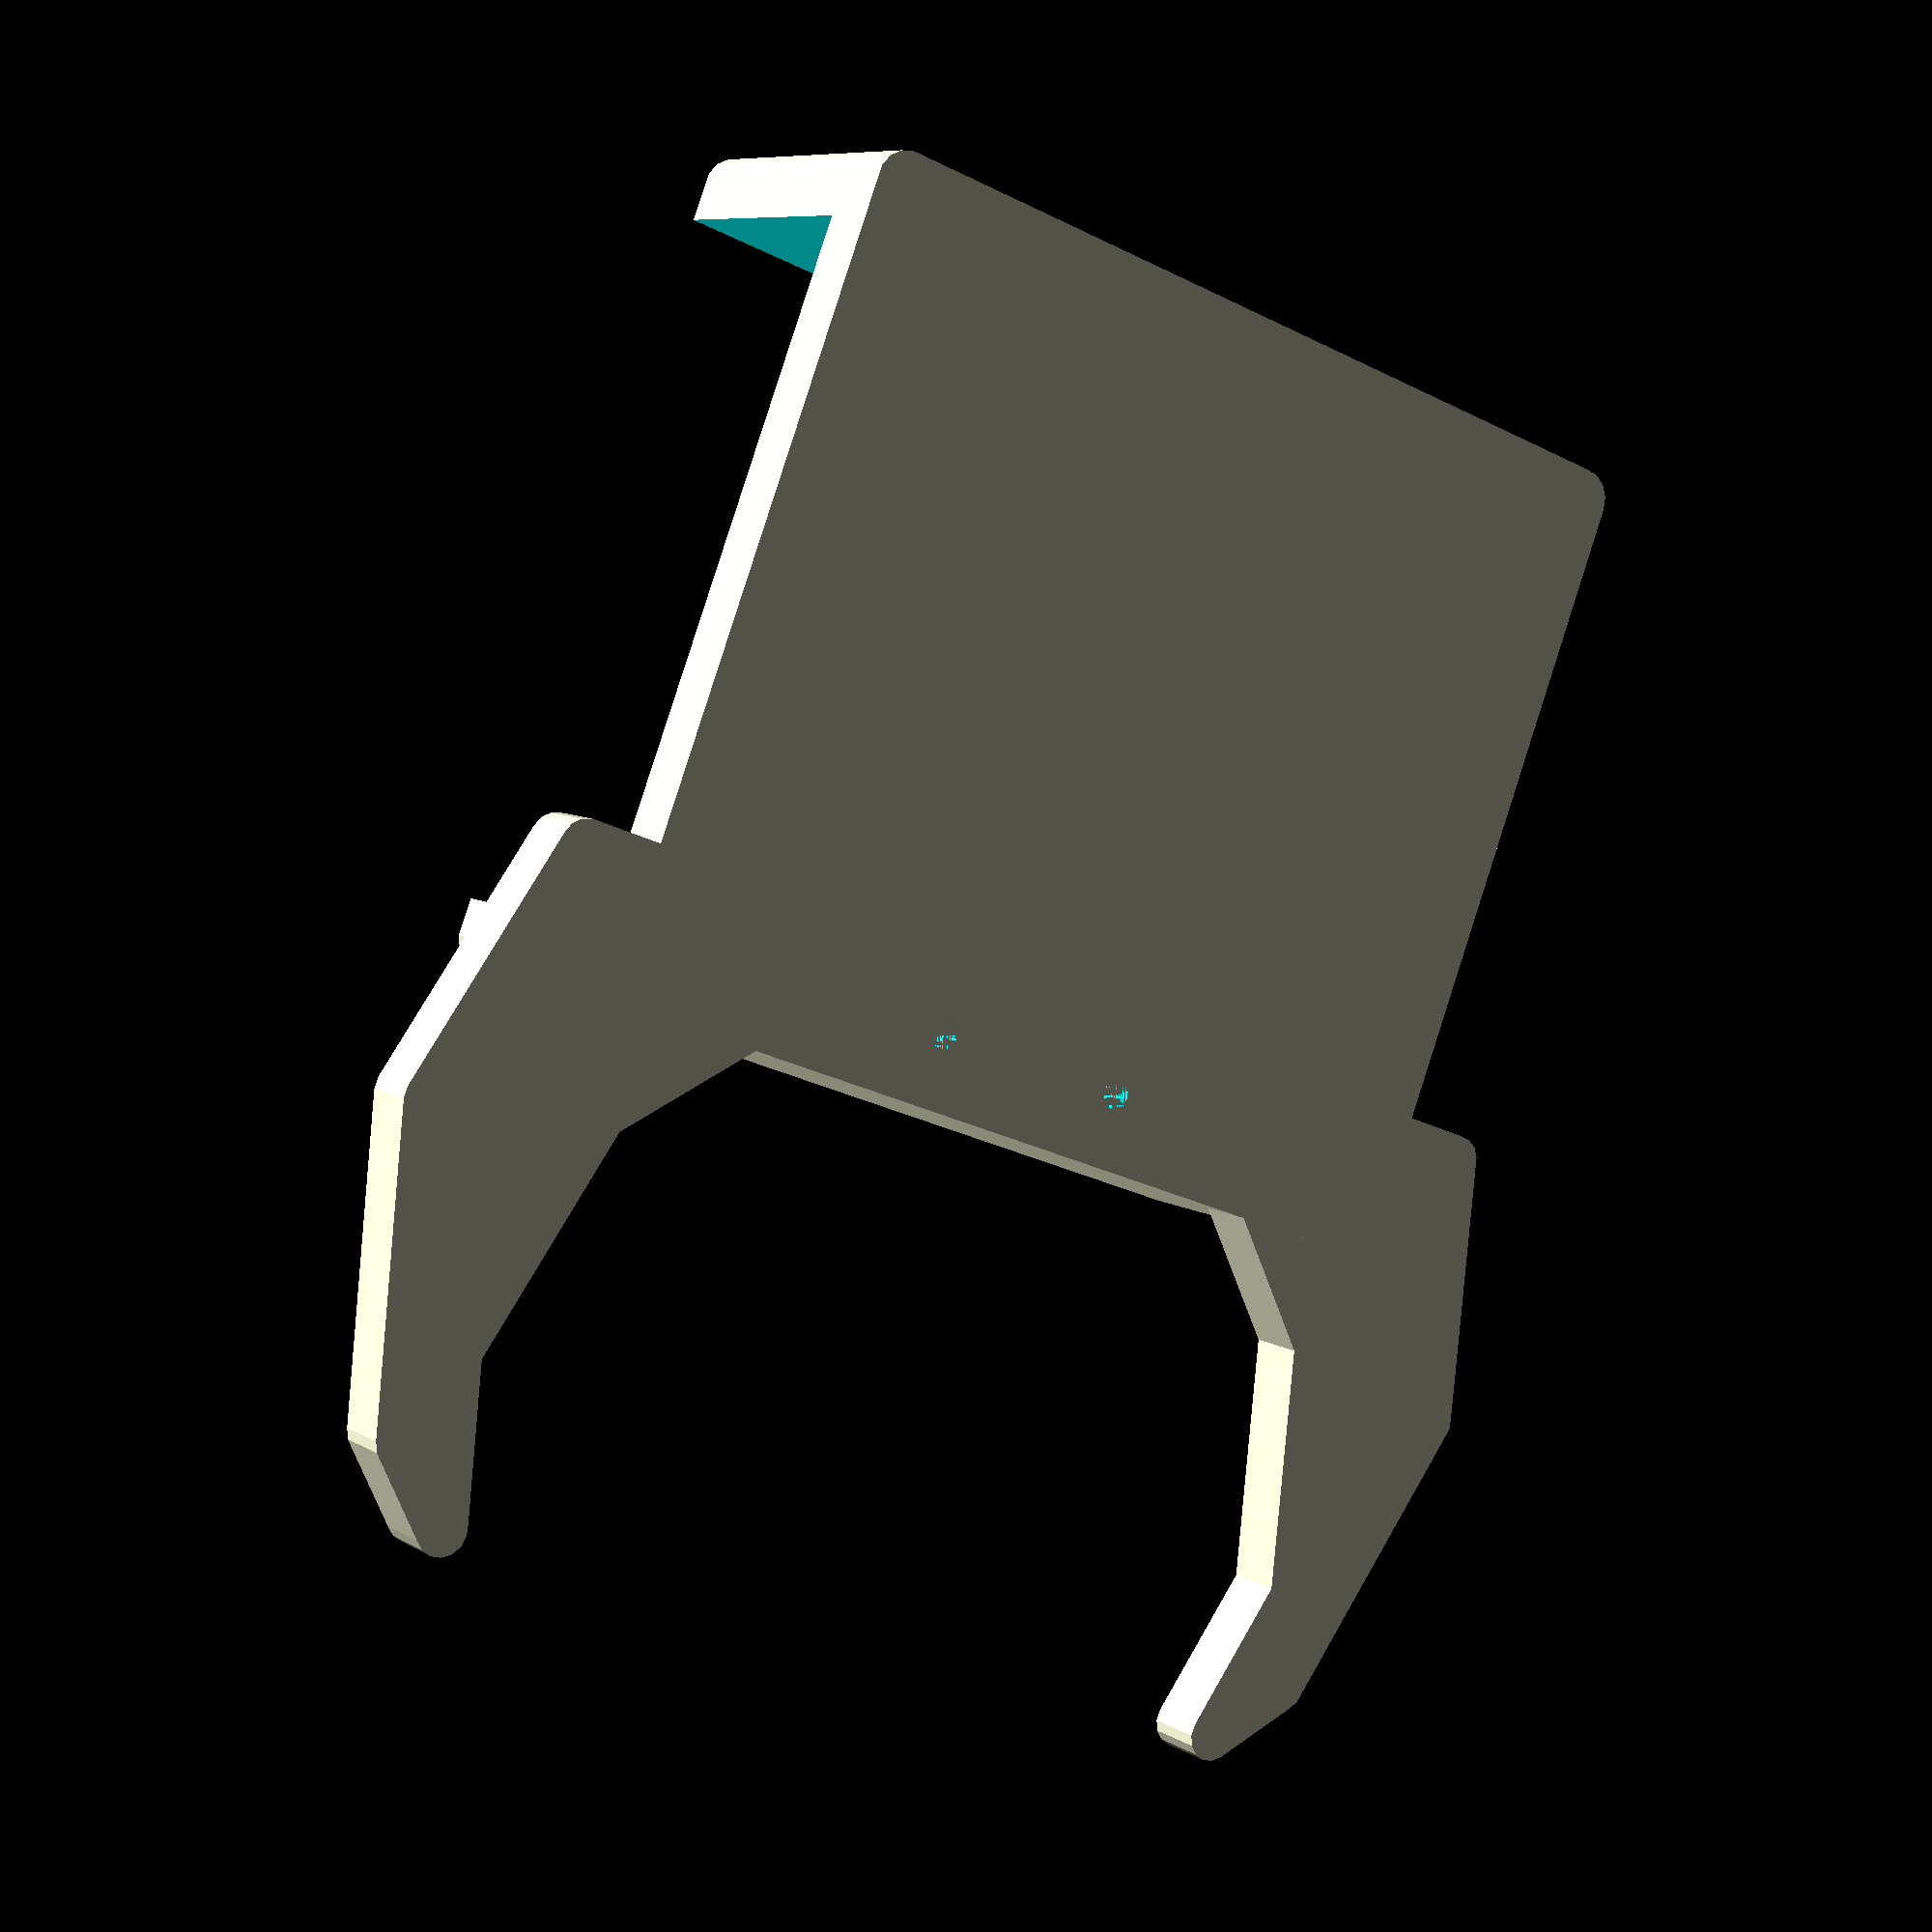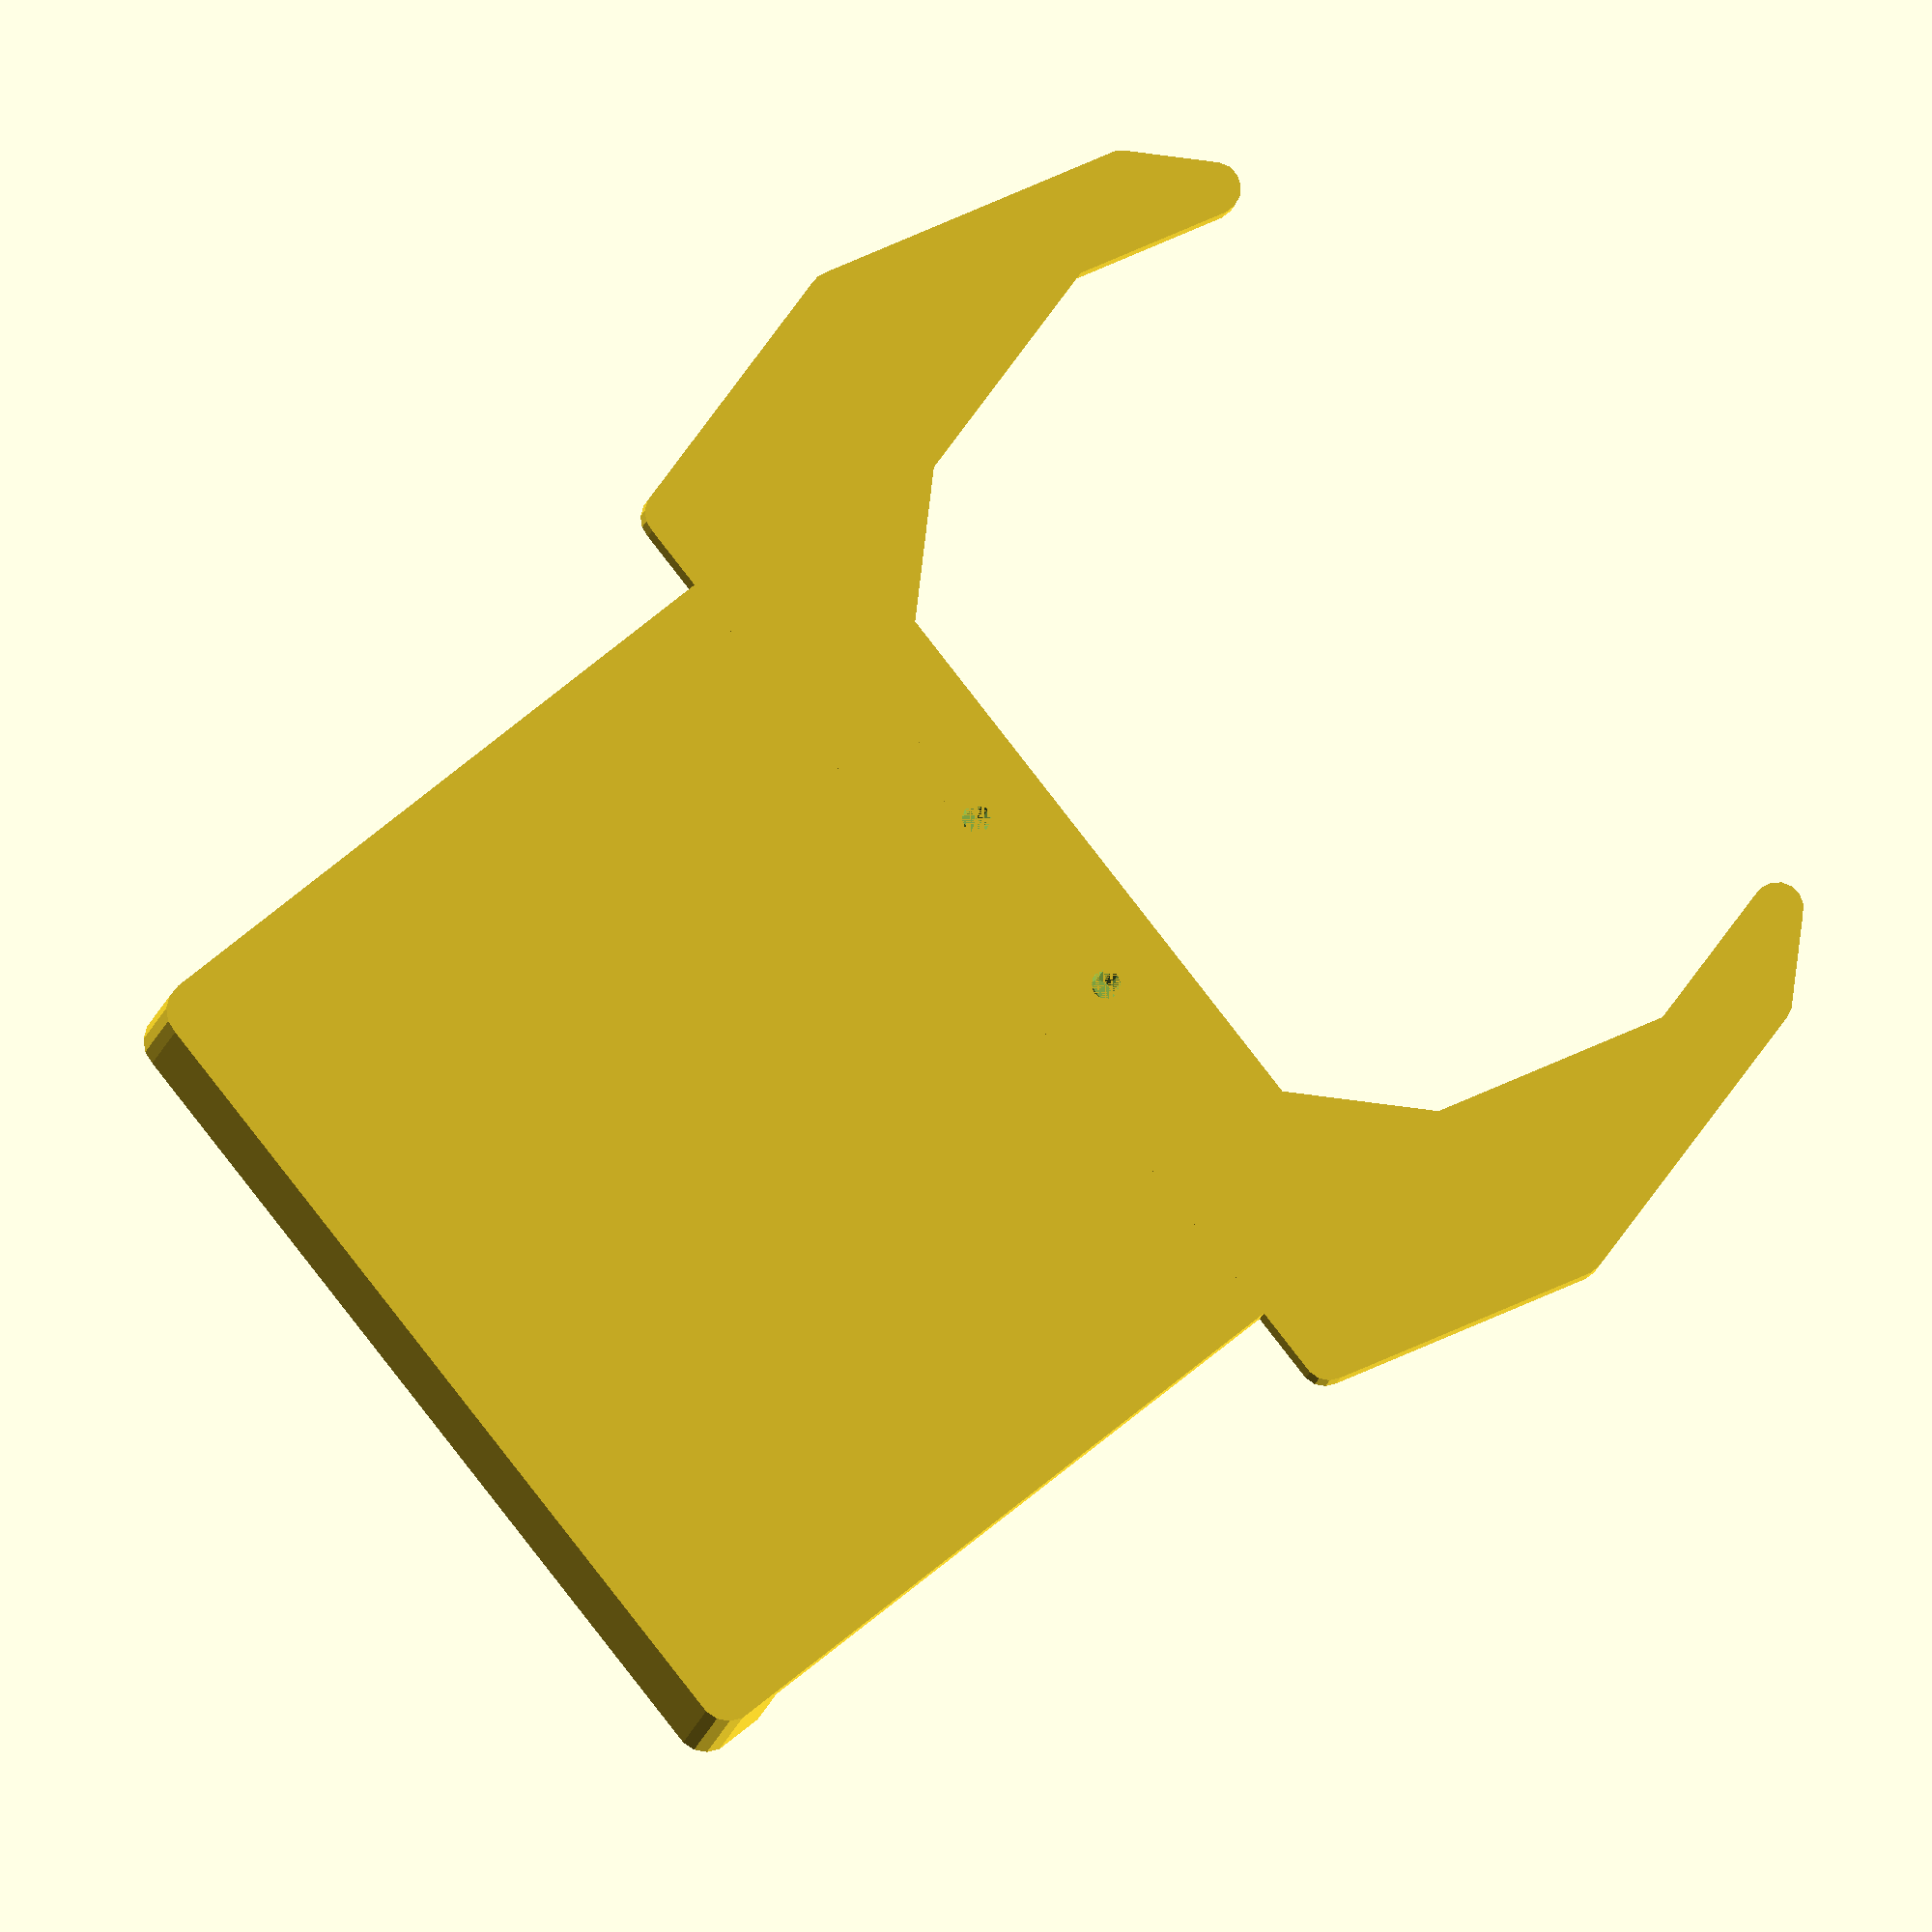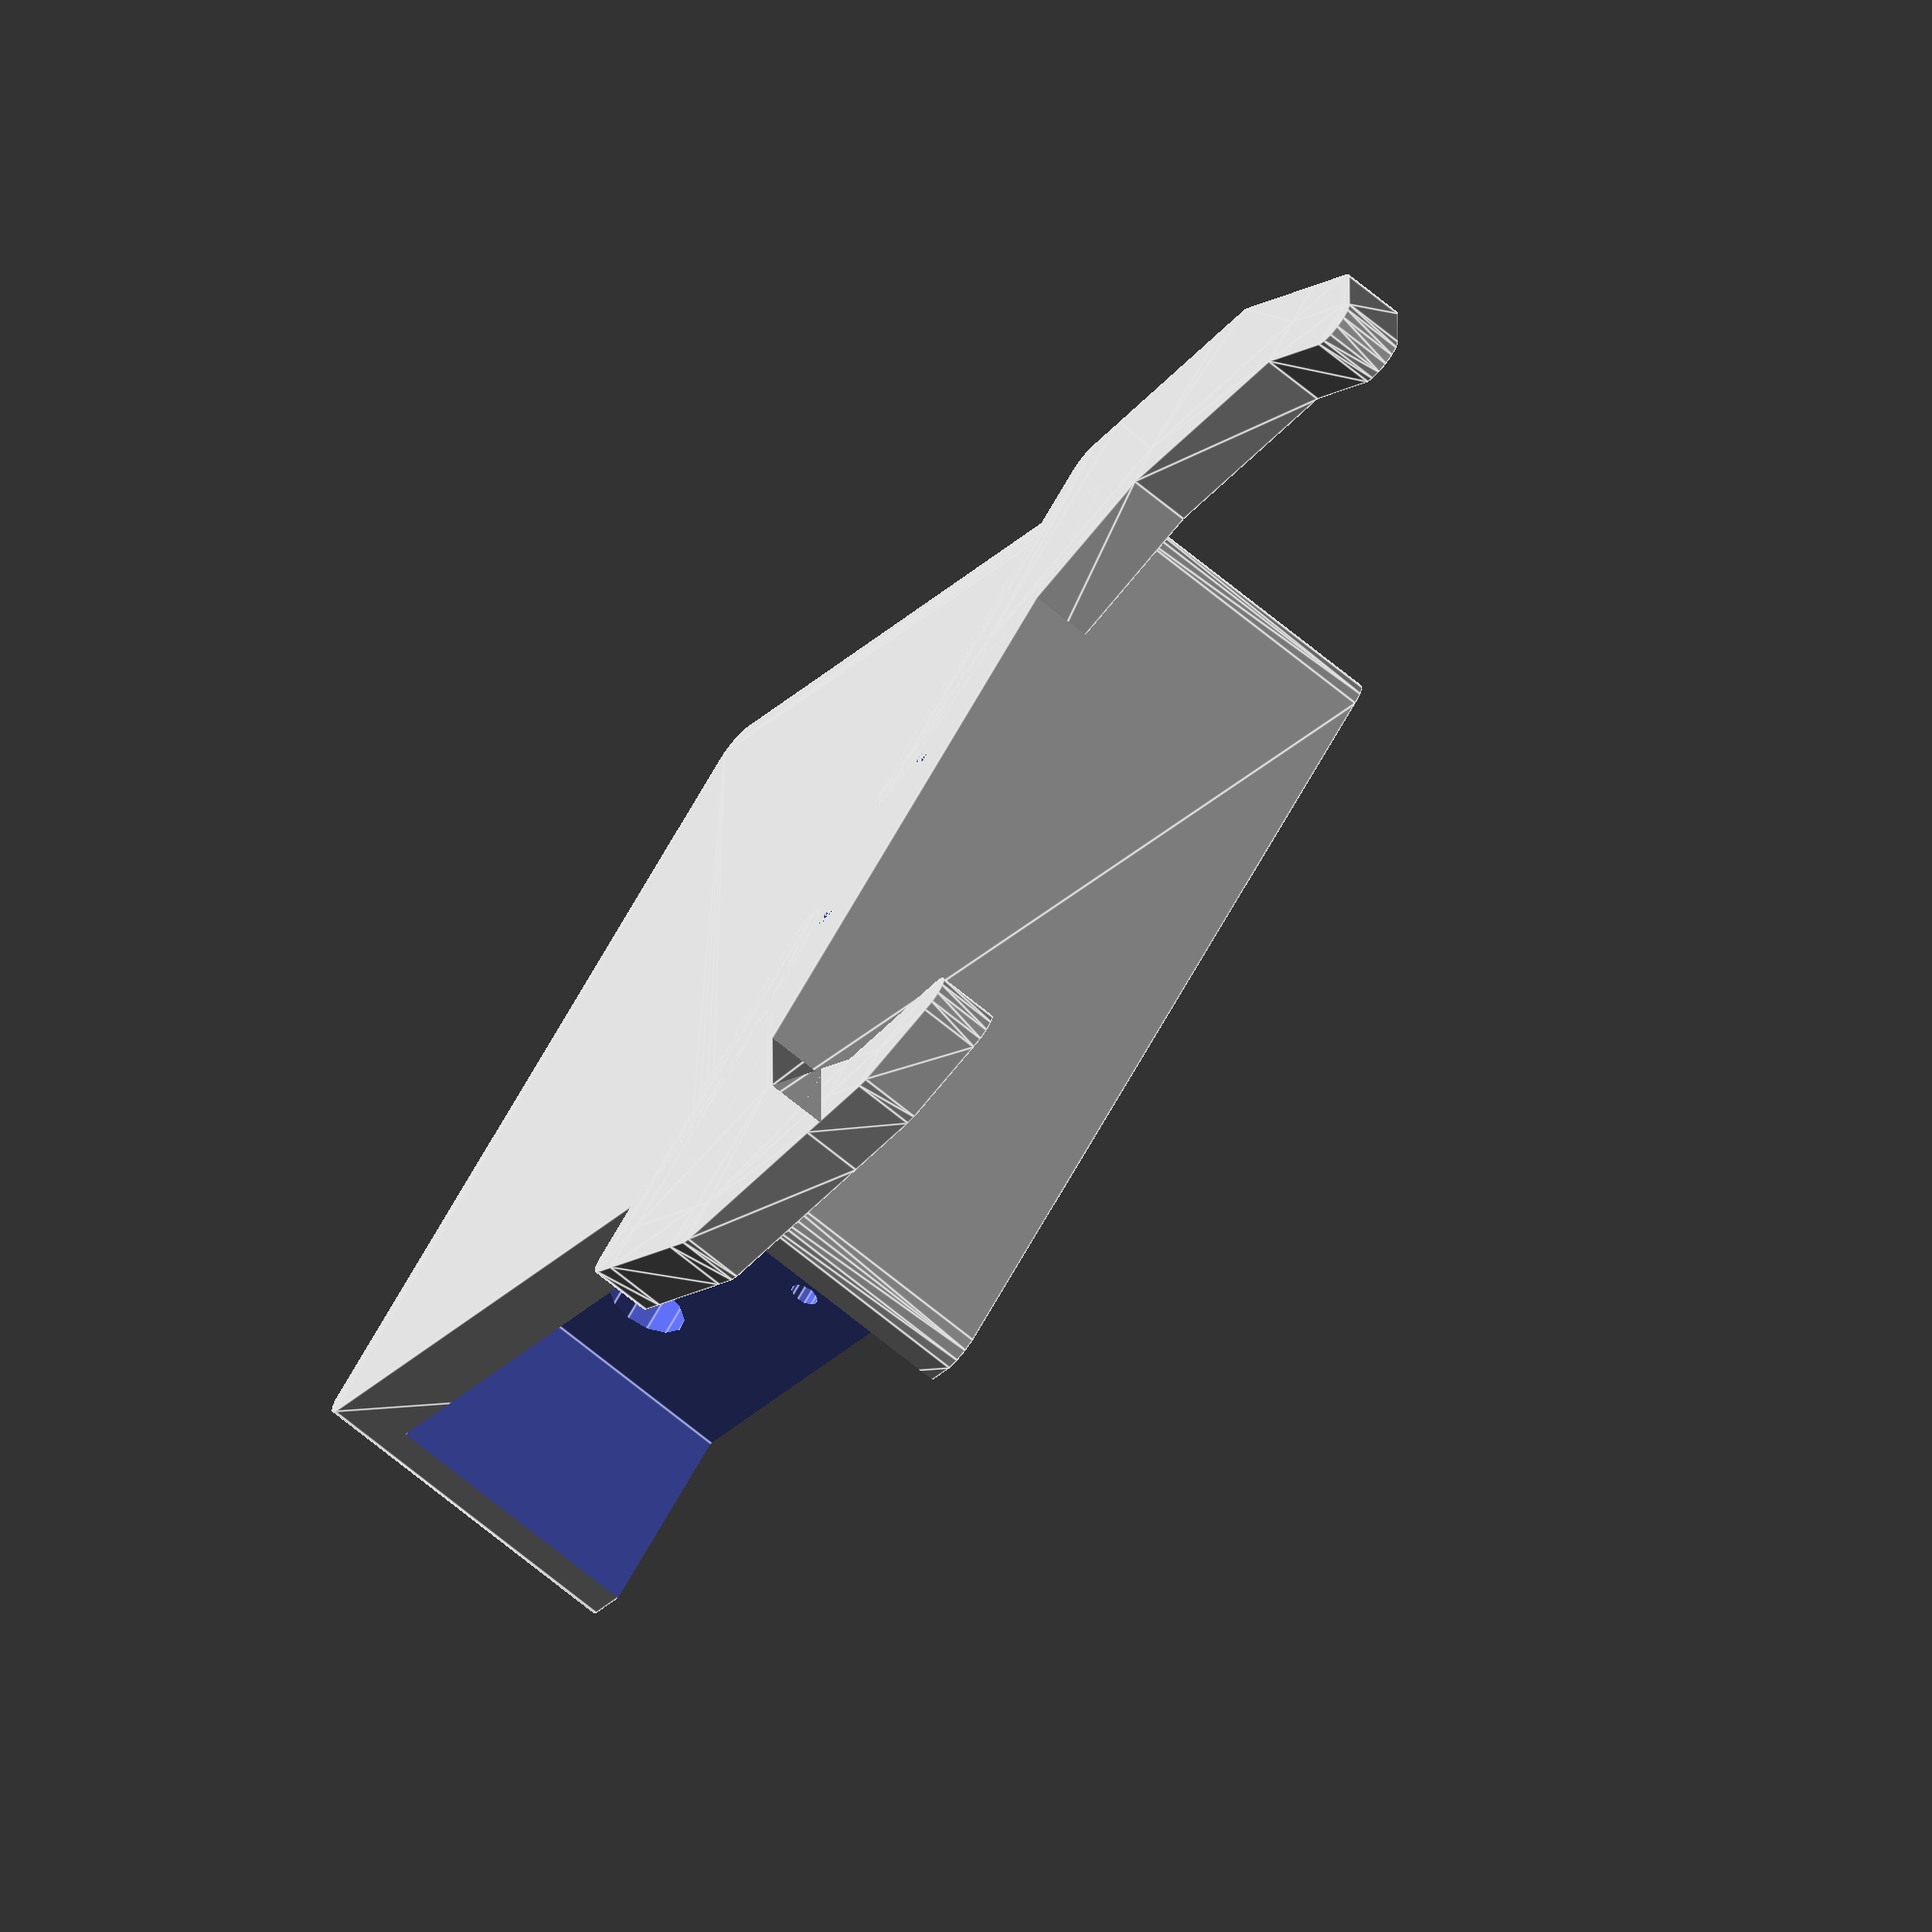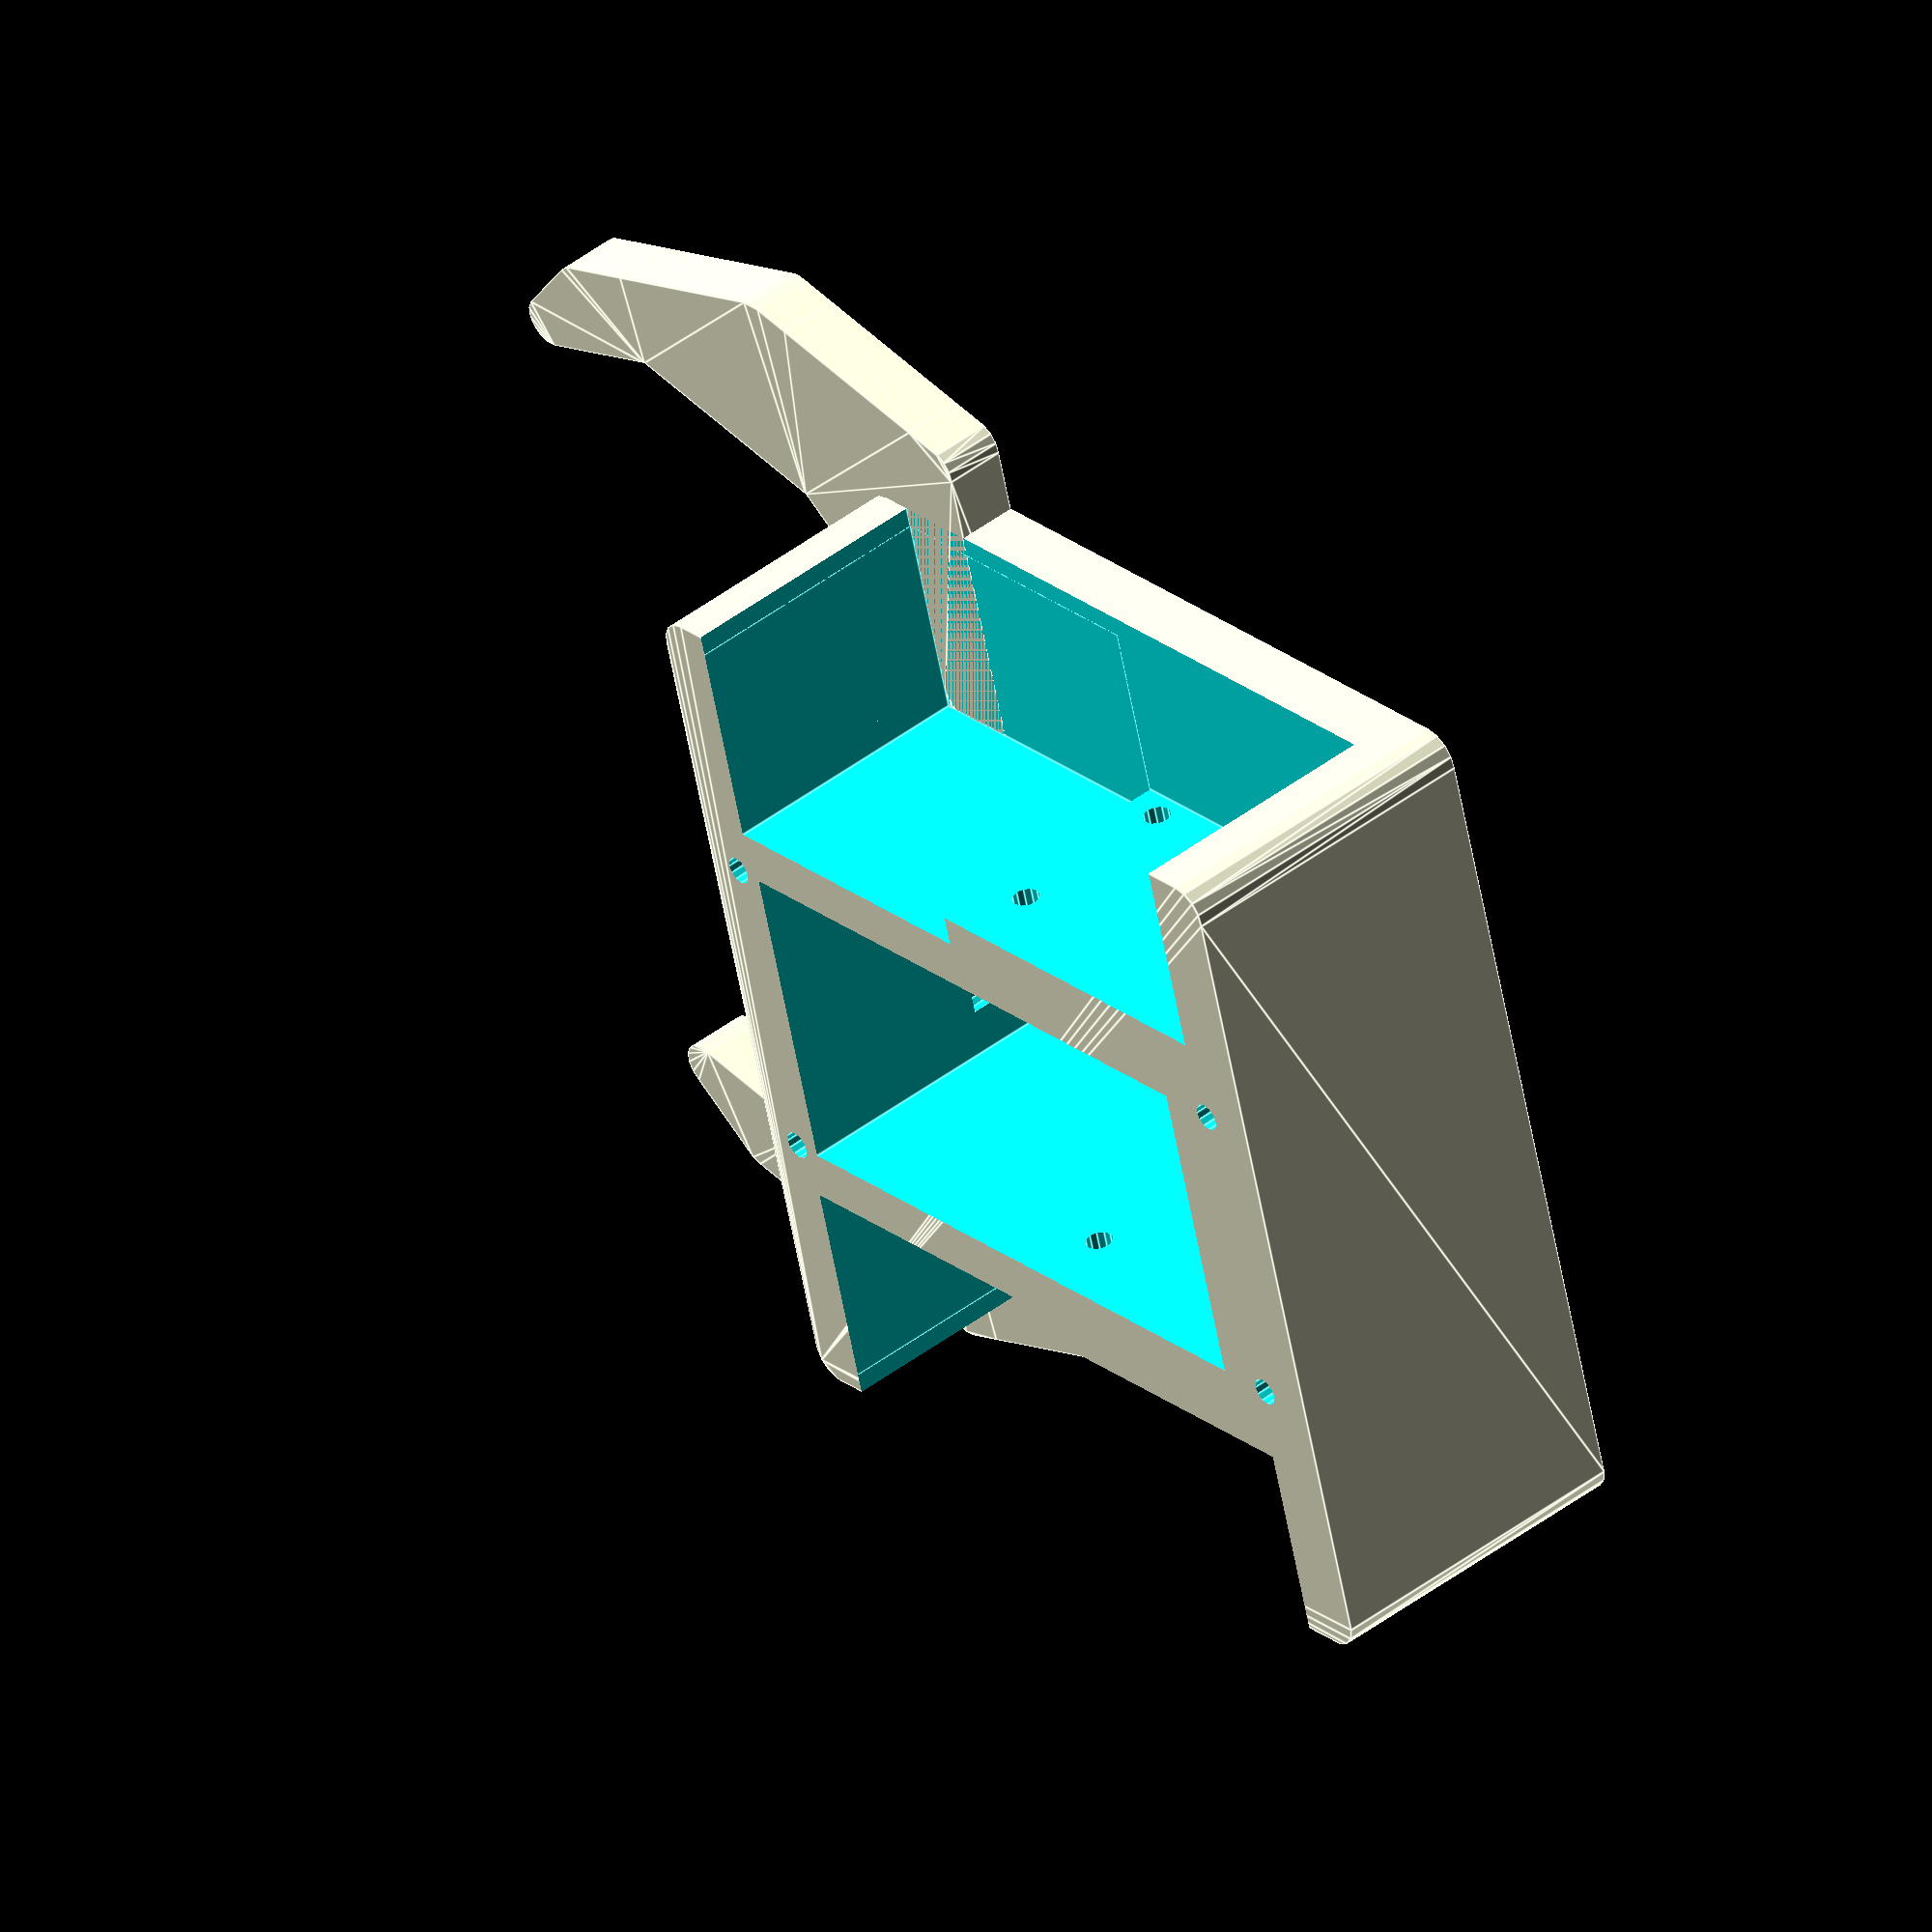
<openscad>
difference(){

union(){

difference(){
minkowski(){
translate([-41,0,0])cube([82,74,32]);
cylinder(d=6,h=0.00001,$fn=15);
}
translate([-45,4,6])cube([21,67,30]);
translate([-42,40,6])cube([21,31,30]);
mirror([-1,0,0]){
translate([-45,4,6])cube([21,67,30]);
translate([-42,40,6])cube([21,31,30]);
}
translate([0,36.1,2.45+6])rotate([0,90,0])
cylinder(d=2.8,h=100,center=true,$fn=12);
translate([0,36.1,19+6])rotate([0,90,0])
cylinder(d=2.8,h=100,center=true,$fn=12);
translate([0,17,10.7+6])rotate([0,90,0])
cylinder(d=8,h=100,center=true,$fn=12);   
}

minkowski(){
difference(){
translate([0,90,0])cylinder(d=115,h=6,$fn=12);
translate([0,110,0])cylinder(d=95,h=6,$fn=12);
translate([-60,0,0])cube([120,65,10]);
}
cylinder(d=5,h=0.000001,$fn=15);
}

}
translate([-16,9,3])cube([32,61,30]);

translate([-10,70,0])cylinder(d=2.8,h=11,$fn=12);
translate([10,70,0])cylinder(d=2.8,h=11,$fn=12);

translate([-16,3,22])cylinder(d=2.8,h=11,$fn=12);
translate([16,73,22])cylinder(d=2.8,h=11,$fn=12);
translate([16,3,22])cylinder(d=2.8,h=11,$fn=12);
translate([-16,73,22])cylinder(d=2.8,h=11,$fn=12);
}

</openscad>
<views>
elev=172.3 azim=339.0 roll=31.5 proj=p view=wireframe
elev=5.3 azim=308.1 roll=176.1 proj=o view=wireframe
elev=252.2 azim=45.2 roll=309.0 proj=o view=edges
elev=134.3 azim=74.7 roll=131.2 proj=o view=edges
</views>
